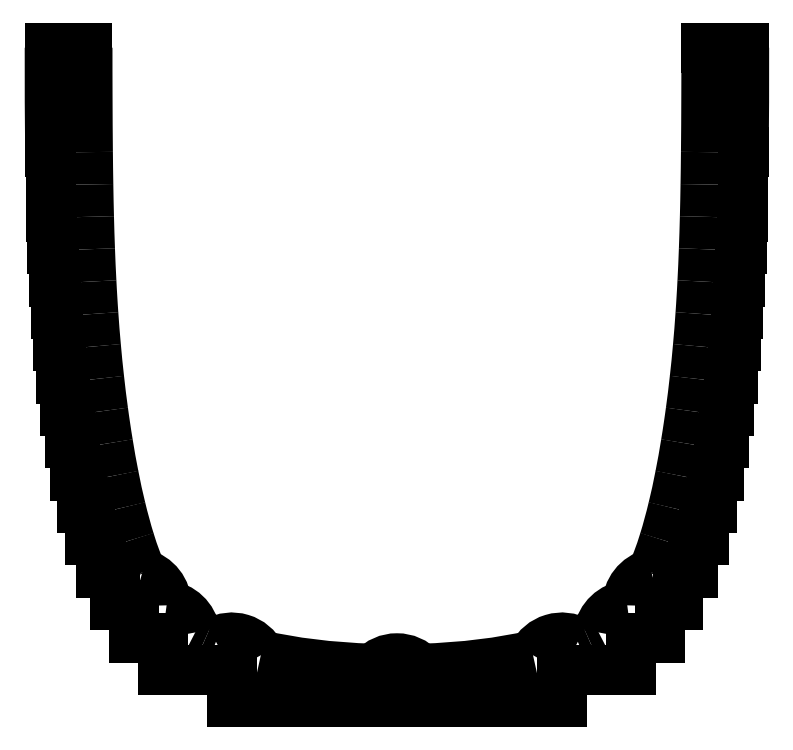
<metadata>
{"format":"dxf","ext":"dxf","renderer":"ezdxf+matplotlib","layout":"modelspace","background":"white","min_lineweight":24,"dpi":150}
</metadata>
<code>
0
SECTION
2
ENTITIES
0
ARC
8
0
10
-24.35
20
22.38
30
0
40
3
210
1.193e-31
220
1.577e-30
230
1
50
-0.3054
51
76.2
0
SPLINE
8
0
70
0
71
3
72
8
73
4
74
0
42
1e-09
43
1e-10
44
1e-10
40
0.4346
40
0.4346
40
0.4346
40
0.4346
40
0.4364
40
0.4364
40
0.4364
40
0.4364
10
-23.64
20
25.29
30
0
10
-23.65
20
25.32
30
0
10
-23.66
20
25.35
30
0
10
-23.67
20
25.38
30
0
0
SPLINE
8
0
70
0
71
3
72
11
73
7
74
0
42
1e-09
43
1e-10
44
1e-10
40
0.4364
40
0.4364
40
0.4364
40
0.4364
40
0.4589
40
0.4589
40
0.4589
40
0.4898
40
0.4898
40
0.4898
40
0.4898
10
-23.67
20
25.38
30
0
10
-23.84
20
25.75
30
0
10
-24
20
26.14
30
0
10
-24.15
20
26.55
30
0
10
-24.37
20
27.12
30
-3.553e-14
10
-24.58
20
27.73
30
-3.553e-14
10
-24.78
20
28.38
30
-3.553e-14
0
SPLINE
8
0
70
0
71
3
72
8
73
4
74
0
42
1e-09
43
1e-10
44
1e-10
40
0.4898
40
0.4898
40
0.4898
40
0.4898
40
0.5343
40
0.5343
40
0.5343
40
0.5343
10
-24.78
20
28.38
30
-3.553e-14
10
-25.06
20
29.31
30
0
10
-25.34
20
30.31
30
0
10
-25.59
20
31.38
30
0
0
SPLINE
8
0
70
0
71
3
72
8
73
4
74
0
42
1e-09
43
1e-10
44
1e-10
40
0.5343
40
0.5343
40
0.5343
40
0.5343
40
0.5742
40
0.5742
40
0.5742
40
0.5742
10
-25.59
20
31.38
30
0
10
-25.82
20
32.33
30
0
10
-26.04
20
33.34
30
0
10
-26.25
20
34.38
30
0
0
SPLINE
8
0
70
0
71
3
72
8
73
4
74
0
42
1e-09
43
1e-10
44
1e-10
40
0.5742
40
0.5742
40
0.5742
40
0.5742
40
0.6115
40
0.6115
40
0.6115
40
0.6115
10
-26.25
20
34.38
30
0
10
-26.44
20
35.35
30
0
10
-26.62
20
36.35
30
0
10
-26.78
20
37.38
30
0
0
SPLINE
8
0
70
0
71
3
72
11
73
7
74
0
42
1e-09
43
1e-10
44
1e-10
40
0.6115
40
0.6115
40
0.6115
40
0.6115
40
0.6312
40
0.6312
40
0.6312
40
0.6474
40
0.6474
40
0.6474
40
0.6474
10
-26.78
20
37.38
30
0
10
-26.87
20
37.92
30
0
10
-26.96
20
38.46
30
0
10
-27.04
20
39.02
30
3.553e-14
10
-27.11
20
39.47
30
3.553e-14
10
-27.17
20
39.92
30
3.553e-14
10
-27.23
20
40.38
30
3.553e-14
0
SPLINE
8
0
70
0
71
3
72
8
73
4
74
0
42
1e-09
43
1e-10
44
1e-10
40
0.6474
40
0.6474
40
0.6474
40
0.6474
40
0.6824
40
0.6824
40
0.6824
40
0.6824
10
-27.23
20
40.38
30
3.553e-14
10
-27.37
20
41.37
30
3.553e-14
10
-27.49
20
42.37
30
3.553e-14
10
-27.6
20
43.38
30
3.553e-14
0
SPLINE
8
0
70
0
71
3
72
8
73
4
74
0
42
1e-09
43
1e-10
44
1e-10
40
0.6824
40
0.6824
40
0.6824
40
0.6824
40
0.7169
40
0.7169
40
0.7169
40
0.7169
10
-27.6
20
43.38
30
3.553e-14
10
-27.71
20
44.37
30
3.553e-14
10
-27.81
20
45.37
30
3.553e-14
10
-27.9
20
46.38
30
3.553e-14
0
SPLINE
8
0
70
0
71
3
72
8
73
4
74
0
42
1e-09
43
1e-10
44
1e-10
40
0.7169
40
0.7169
40
0.7169
40
0.7169
40
0.7508
40
0.7508
40
0.7508
40
0.7508
10
-27.9
20
46.38
30
3.553e-14
10
-27.99
20
47.37
30
0
10
-28.07
20
48.37
30
0
10
-28.14
20
49.38
30
0
0
SPLINE
8
0
70
0
71
3
72
11
73
7
74
0
42
1e-09
43
1e-10
44
1e-10
40
0.7508
40
0.7508
40
0.7508
40
0.7508
40
0.7662
40
0.7662
40
0.7662
40
0.7844
40
0.7844
40
0.7844
40
0.7844
10
-28.14
20
49.38
30
0
10
-28.17
20
49.83
30
0
10
-28.2
20
50.29
30
0
10
-28.23
20
50.75
30
0
10
-28.26
20
51.29
30
0
10
-28.29
20
51.83
30
0
10
-28.32
20
52.38
30
0
0
SPLINE
8
0
70
0
71
3
72
8
73
4
74
0
42
1e-09
43
1e-10
44
1e-10
40
0.7844
40
0.7844
40
0.7844
40
0.7844
40
0.8173
40
0.8173
40
0.8173
40
0.8173
10
-28.32
20
52.38
30
0
10
-28.37
20
53.37
30
0
10
-28.42
20
54.37
30
0
10
-28.45
20
55.38
30
0
0
SPLINE
8
0
70
0
71
3
72
8
73
4
74
0
42
1e-09
43
1e-10
44
1e-10
40
0.8173
40
0.8173
40
0.8173
40
0.8173
40
0.8494
40
0.8494
40
0.8494
40
0.8494
10
-28.45
20
55.38
30
0
10
-28.49
20
56.36
30
0
10
-28.52
20
57.36
30
0
10
-28.55
20
58.38
30
0
0
SPLINE
8
0
70
0
71
3
72
8
73
4
74
0
42
1e-09
43
1e-10
44
1e-10
40
0.8494
40
0.8494
40
0.8494
40
0.8494
40
0.8806
40
0.8806
40
0.8806
40
0.8806
10
-28.55
20
58.38
30
0
10
-28.57
20
59.36
30
0
10
-28.59
20
60.36
30
0
10
-28.61
20
61.38
30
0
0
SPLINE
8
0
70
0
71
3
72
8
73
4
74
0
42
1e-09
43
1e-10
44
1e-10
40
0.8806
40
0.8806
40
0.8806
40
0.8806
40
0.9106
40
0.9106
40
0.9106
40
0.9106
10
-28.61
20
61.38
30
0
10
-28.62
20
62.36
30
0
10
-28.64
20
63.36
30
0
10
-28.65
20
64.38
30
0
0
SPLINE
8
0
70
0
71
3
72
11
73
7
74
0
42
1e-09
43
1e-10
44
1e-10
40
0.9106
40
0.9106
40
0.9106
40
0.9106
40
0.9601
40
0.9601
40
0.9601
40
1
40
1
40
1
40
1
10
-28.65
20
64.38
30
0
10
-28.66
20
66.06
30
3.553e-14
10
-28.67
20
67.79
30
3.553e-14
10
-28.68
20
69.58
30
3.553e-14
10
-28.68
20
71.03
30
3.553e-14
10
-28.69
20
72.52
30
0
10
-28.69
20
74.05
30
0
0
LINE
8
0
10
-28.69
20
74.05
30
2.263e-30
11
-32.19
21
74.05
31
-3.091e-31
0
SPLINE
8
0
70
0
71
3
72
8
73
4
74
0
42
1e-09
43
1e-10
44
1e-10
40
-1
40
-1
40
-1
40
-1
40
-0.9109
40
-0.9109
40
-0.9109
40
-0.9109
10
-32.19
20
74.05
30
0
10
-32.19
20
70.62
30
0
10
-32.18
20
67.42
30
0
10
-32.15
20
64.38
30
0
0
LINE
8
0
10
-32.15
20
64.38
30
0
11
-32.11
21
64.38
31
1.594e-46
0
LINE
8
0
10
-32.11
20
64.38
30
1.594e-46
11
-32.11
21
61.38
31
0
0
LINE
8
0
10
-32.11
20
61.38
30
0
11
-32.05
21
61.38
31
2.481e-46
0
LINE
8
0
10
-32.05
20
61.38
30
2.481e-46
11
-32.05
21
58.38
31
0
0
LINE
8
0
10
-32.05
20
58.38
30
0
11
-31.95
21
58.38
31
3.657e-46
0
LINE
8
0
10
-31.95
20
58.38
30
3.657e-46
11
-31.95
21
55.38
31
0
0
LINE
8
0
10
-31.95
20
55.38
30
0
11
-31.82
21
55.38
31
-1.972e-30
0
LINE
8
0
10
-31.82
20
55.38
30
-1.972e-30
11
-31.82
21
52.38
31
0
0
LINE
8
0
10
-31.82
20
52.38
30
0
11
-31.65
21
52.38
31
-1.234e-30
0
LINE
8
0
10
-31.65
20
52.38
30
-1.234e-30
11
-31.65
21
49.38
31
0
0
LINE
8
0
10
-31.65
20
49.38
30
0
11
-31.42
21
49.38
31
9.251e-46
0
LINE
8
0
10
-31.42
20
49.38
30
9.251e-46
11
-31.42
21
46.38
31
0
0
LINE
8
0
10
-31.42
20
46.38
30
0
11
-31.12
21
46.38
31
1.172e-45
0
LINE
8
0
10
-31.12
20
46.38
30
1.172e-45
11
-31.12
21
43.38
31
0
0
LINE
8
0
10
-31.12
20
43.38
30
0
11
-30.76
21
43.38
31
3.205e-30
0
LINE
8
0
10
-30.76
20
43.38
30
3.205e-30
11
-30.76
21
40.38
31
0
0
LINE
8
0
10
-30.76
20
40.38
30
0
11
-30.33
21
40.38
31
3.553e-14
0
LINE
8
0
10
-30.33
20
40.38
30
3.553e-14
11
-30.33
21
37.38
31
3.553e-14
0
LINE
8
0
10
-30.33
20
37.38
30
3.553e-14
11
-29.81
21
37.38
31
-2.476e-32
0
LINE
8
0
10
-29.81
20
37.38
30
-2.476e-32
11
-29.81
21
34.38
31
0
0
LINE
8
0
10
-29.81
20
34.38
30
0
11
-29.19
21
34.38
31
1.325e-30
0
LINE
8
0
10
-29.19
20
34.38
30
1.325e-30
11
-29.19
21
31.38
31
0
0
LINE
8
0
10
-29.19
20
31.38
30
0
11
-28.43
21
31.38
31
3.041e-45
0
LINE
8
0
10
-28.43
20
31.38
30
3.041e-45
11
-28.43
21
28.38
31
0
0
LINE
8
0
10
-28.43
20
28.38
30
0
11
-27.45
21
28.38
31
3.908e-45
0
LINE
8
0
10
-27.45
20
28.38
30
3.908e-45
11
-27.45
21
25.38
31
0
0
LINE
8
0
10
-27.45
20
25.38
30
0
11
-26.09
21
25.38
31
5.457e-45
0
LINE
8
0
10
-26.09
20
25.38
30
5.457e-45
11
-26.09
21
22.38
31
0
0
LINE
8
0
10
-26.09
20
22.38
30
0
11
-24.35
21
22.38
31
0
0
LINE
8
0
10
-24.35
20
22.38
30
0
11
-24.35
21
19.38
31
0
0
LINE
8
0
10
-24.35
20
19.38
30
0
11
-21.66
21
19.38
31
1.078e-44
0
LINE
8
0
10
-21.66
20
19.38
30
1.078e-44
11
-21.66
21
16.38
31
0
0
LINE
8
0
10
-21.66
20
16.38
30
0
11
-15.29
21
16.38
31
2.551e-44
0
LINE
8
0
10
-15.29
20
16.38
30
2.551e-44
11
-15.29
21
13.38
31
0
0
LINE
8
0
10
-15.29
20
13.38
30
0
11
-1.45
21
13.38
31
3.553e-14
0
LINE
8
0
10
-1.45
20
13.38
30
3.553e-14
11
-1.45
21
14.45
31
0
0
LINE
8
0
10
-1.45
20
14.45
30
0
11
1.45
21
14.45
31
-9.861e-31
0
LINE
8
0
10
1.45
20
14.45
30
-9.861e-31
11
1.45
21
13.38
31
3.553e-14
0
LINE
8
0
10
1.45
20
13.38
30
3.553e-14
11
15.29
21
13.38
31
3.553e-14
0
LINE
8
0
10
15.29
20
13.38
30
3.553e-14
11
15.29
21
16.38
31
0
0
LINE
8
0
10
15.29
20
16.38
30
0
11
21.66
21
16.38
31
2.551e-44
0
LINE
8
0
10
21.66
20
16.38
30
2.551e-44
11
21.66
21
19.38
31
3.553e-14
0
LINE
8
0
10
21.66
20
19.38
30
3.553e-14
11
24.35
21
19.38
31
3.553e-14
0
LINE
8
0
10
24.35
20
19.38
30
3.553e-14
11
24.35
21
22.38
31
3.553e-14
0
LINE
8
0
10
24.35
20
22.38
30
3.553e-14
11
26.09
21
22.38
31
3.553e-14
0
LINE
8
0
10
26.09
20
22.38
30
3.553e-14
11
26.09
21
25.38
31
0
0
LINE
8
0
10
26.09
20
25.38
30
0
11
27.45
21
25.38
31
5.457e-45
0
LINE
8
0
10
27.45
20
25.38
30
5.457e-45
11
27.45
21
28.38
31
0
0
LINE
8
0
10
27.45
20
28.38
30
0
11
28.43
21
28.38
31
3.908e-45
0
LINE
8
0
10
28.43
20
28.38
30
3.908e-45
11
28.43
21
31.38
31
0
0
LINE
8
0
10
28.43
20
31.38
30
0
11
29.19
21
31.38
31
3.041e-45
0
LINE
8
0
10
29.19
20
31.38
30
3.041e-45
11
29.19
21
34.38
31
0
0
LINE
8
0
10
29.19
20
34.38
30
0
11
29.81
21
34.38
31
-3.553e-14
0
LINE
8
0
10
29.81
20
34.38
30
-3.553e-14
11
29.81
21
37.38
31
-3.553e-14
0
LINE
8
0
10
29.81
20
37.38
30
-3.553e-14
11
30.33
21
37.38
31
-3.553e-14
0
LINE
8
0
10
30.33
20
37.38
30
-3.553e-14
11
30.33
21
40.38
31
-3.553e-14
0
LINE
8
0
10
30.33
20
40.38
30
-3.553e-14
11
30.76
21
40.38
31
-5.302e-32
0
LINE
8
0
10
30.76
20
40.38
30
-5.302e-32
11
30.76
21
43.38
31
0
0
LINE
8
0
10
30.76
20
43.38
30
0
11
31.12
21
43.38
31
9.861e-31
0
LINE
8
0
10
31.12
20
43.38
30
9.861e-31
11
31.12
21
46.38
31
0
0
LINE
8
0
10
31.12
20
46.38
30
0
11
31.42
21
46.38
31
1.172e-45
0
LINE
8
0
10
31.42
20
46.38
30
1.172e-45
11
31.42
21
49.38
31
0
0
LINE
8
0
10
31.42
20
49.38
30
0
11
31.65
21
49.38
31
9.251e-46
0
LINE
8
0
10
31.65
20
49.38
30
9.251e-46
11
31.65
21
52.38
31
0
0
LINE
8
0
10
31.65
20
52.38
30
0
11
31.82
21
52.38
31
-2.279e-30
0
LINE
8
0
10
31.82
20
52.38
30
-2.279e-30
11
31.82
21
55.38
31
0
0
LINE
8
0
10
31.82
20
55.38
30
0
11
31.95
21
55.38
31
1.294e-30
0
LINE
8
0
10
31.95
20
55.38
30
1.294e-30
11
31.95
21
58.38
31
0
0
LINE
8
0
10
31.95
20
58.38
30
0
11
32.05
21
58.38
31
3.657e-46
0
LINE
8
0
10
32.05
20
58.38
30
3.657e-46
11
32.05
21
61.38
31
0
0
LINE
8
0
10
32.05
20
61.38
30
0
11
32.11
21
61.38
31
2.481e-46
0
LINE
8
0
10
32.11
20
61.38
30
2.481e-46
11
32.11
21
64.38
31
0
0
LINE
8
0
10
32.11
20
64.38
30
0
11
32.15
21
64.38
31
-3.553e-14
0
SPLINE
8
0
70
0
71
3
72
8
73
4
74
0
42
1e-09
43
1e-10
44
1e-10
40
0.9109
40
0.9109
40
0.9109
40
0.9109
40
1
40
1
40
1
40
1
10
32.15
20
64.38
30
-3.553e-14
10
32.18
20
67.42
30
0
10
32.19
20
70.62
30
0
10
32.19
20
74.05
30
0
0
LINE
8
0
10
32.19
20
74.05
30
-1.221e-30
11
28.69
21
74.05
31
-1.402e-44
0
SPLINE
8
0
70
0
71
3
72
11
73
7
74
0
42
1e-09
43
1e-10
44
1e-10
40
-1
40
-1
40
-1
40
-1
40
-0.9601
40
-0.9601
40
-0.9601
40
-0.9106
40
-0.9106
40
-0.9106
40
-0.9106
10
28.69
20
74.05
30
0
10
28.69
20
72.52
30
0
10
28.68
20
71.03
30
0
10
28.68
20
69.58
30
0
10
28.67
20
67.79
30
0
10
28.66
20
66.06
30
0
10
28.65
20
64.38
30
-3.553e-14
0
SPLINE
8
0
70
0
71
3
72
8
73
4
74
0
42
1e-09
43
1e-10
44
1e-10
40
-0.9106
40
-0.9106
40
-0.9106
40
-0.9106
40
-0.8806
40
-0.8806
40
-0.8806
40
-0.8806
10
28.65
20
64.38
30
-3.553e-14
10
28.64
20
63.36
30
-3.553e-14
10
28.62
20
62.36
30
-3.553e-14
10
28.61
20
61.38
30
-3.553e-14
0
SPLINE
8
0
70
0
71
3
72
8
73
4
74
0
42
1e-09
43
1e-10
44
1e-10
40
-0.8806
40
-0.8806
40
-0.8806
40
-0.8806
40
-0.8494
40
-0.8494
40
-0.8494
40
-0.8494
10
28.61
20
61.38
30
-3.553e-14
10
28.59
20
60.36
30
-3.553e-14
10
28.57
20
59.36
30
-3.553e-14
10
28.55
20
58.38
30
-3.553e-14
0
SPLINE
8
0
70
0
71
3
72
8
73
4
74
0
42
1e-09
43
1e-10
44
1e-10
40
-0.8494
40
-0.8494
40
-0.8494
40
-0.8494
40
-0.8173
40
-0.8173
40
-0.8173
40
-0.8173
10
28.55
20
58.38
30
-3.553e-14
10
28.52
20
57.36
30
0
10
28.49
20
56.36
30
0
10
28.45
20
55.38
30
0
0
SPLINE
8
0
70
0
71
3
72
8
73
4
74
0
42
1e-09
43
1e-10
44
1e-10
40
-0.8173
40
-0.8173
40
-0.8173
40
-0.8173
40
-0.7844
40
-0.7844
40
-0.7844
40
-0.7844
10
28.45
20
55.38
30
0
10
28.42
20
54.37
30
0
10
28.37
20
53.37
30
0
10
28.32
20
52.38
30
0
0
SPLINE
8
0
70
0
71
3
72
11
73
7
74
0
42
1e-09
43
1e-10
44
1e-10
40
-0.7844
40
-0.7844
40
-0.7844
40
-0.7844
40
-0.7662
40
-0.7662
40
-0.7662
40
-0.7508
40
-0.7508
40
-0.7508
40
-0.7508
10
28.32
20
52.38
30
0
10
28.29
20
51.83
30
0
10
28.26
20
51.29
30
0
10
28.23
20
50.75
30
0
10
28.2
20
50.29
30
0
10
28.17
20
49.83
30
0
10
28.14
20
49.38
30
0
0
SPLINE
8
0
70
0
71
3
72
8
73
4
74
0
42
1e-09
43
1e-10
44
1e-10
40
-0.7508
40
-0.7508
40
-0.7508
40
-0.7508
40
-0.7169
40
-0.7169
40
-0.7169
40
-0.7169
10
28.14
20
49.38
30
0
10
28.07
20
48.37
30
0
10
27.99
20
47.37
30
0
10
27.9
20
46.38
30
0
0
SPLINE
8
0
70
0
71
3
72
8
73
4
74
0
42
1e-09
43
1e-10
44
1e-10
40
-0.7169
40
-0.7169
40
-0.7169
40
-0.7169
40
-0.6824
40
-0.6824
40
-0.6824
40
-0.6824
10
27.9
20
46.38
30
0
10
27.81
20
45.37
30
0
10
27.71
20
44.37
30
0
10
27.6
20
43.38
30
0
0
SPLINE
8
0
70
0
71
3
72
8
73
4
74
0
42
1e-09
43
1e-10
44
1e-10
40
-0.6824
40
-0.6824
40
-0.6824
40
-0.6824
40
-0.6474
40
-0.6474
40
-0.6474
40
-0.6474
10
27.6
20
43.38
30
0
10
27.49
20
42.37
30
0
10
27.37
20
41.37
30
0
10
27.23
20
40.38
30
0
0
SPLINE
8
0
70
0
71
3
72
11
73
7
74
0
42
1e-09
43
1e-10
44
1e-10
40
-0.6474
40
-0.6474
40
-0.6474
40
-0.6474
40
-0.6312
40
-0.6312
40
-0.6312
40
-0.6115
40
-0.6115
40
-0.6115
40
-0.6115
10
27.23
20
40.38
30
0
10
27.17
20
39.92
30
0
10
27.11
20
39.47
30
0
10
27.04
20
39.02
30
0
10
26.96
20
38.46
30
-3.553e-14
10
26.87
20
37.92
30
-3.553e-14
10
26.78
20
37.38
30
-3.553e-14
0
SPLINE
8
0
70
0
71
3
72
8
73
4
74
0
42
1e-09
43
1e-10
44
1e-10
40
-0.6115
40
-0.6115
40
-0.6115
40
-0.6115
40
-0.5742
40
-0.5742
40
-0.5742
40
-0.5742
10
26.78
20
37.38
30
-3.553e-14
10
26.62
20
36.35
30
-3.553e-14
10
26.44
20
35.35
30
-3.553e-14
10
26.25
20
34.38
30
-3.553e-14
0
SPLINE
8
0
70
0
71
3
72
8
73
4
74
0
42
1e-09
43
1e-10
44
1e-10
40
-0.5742
40
-0.5742
40
-0.5742
40
-0.5742
40
-0.5343
40
-0.5343
40
-0.5343
40
-0.5343
10
26.25
20
34.38
30
-3.553e-14
10
26.04
20
33.34
30
-3.553e-14
10
25.82
20
32.33
30
-3.553e-14
10
25.59
20
31.38
30
-3.553e-14
0
SPLINE
8
0
70
0
71
3
72
8
73
4
74
0
42
1e-09
43
1e-10
44
1e-10
40
-0.5343
40
-0.5343
40
-0.5343
40
-0.5343
40
-0.4898
40
-0.4898
40
-0.4898
40
-0.4898
10
25.59
20
31.38
30
-3.553e-14
10
25.34
20
30.31
30
-3.553e-14
10
25.06
20
29.31
30
-3.553e-14
10
24.78
20
28.38
30
0
0
SPLINE
8
0
70
0
71
3
72
11
73
7
74
0
42
1e-09
43
1e-10
44
1e-10
40
-0.4898
40
-0.4898
40
-0.4898
40
-0.4898
40
-0.4589
40
-0.4589
40
-0.4589
40
-0.4364
40
-0.4364
40
-0.4364
40
-0.4364
10
24.78
20
28.38
30
0
10
24.58
20
27.73
30
0
10
24.37
20
27.12
30
0
10
24.15
20
26.55
30
0
10
24
20
26.14
30
0
10
23.84
20
25.75
30
0
10
23.67
20
25.38
30
0
0
SPLINE
8
0
70
0
71
3
72
8
73
4
74
0
42
1e-09
43
1e-10
44
1e-10
40
-0.4364
40
-0.4364
40
-0.4364
40
-0.4364
40
-0.4346
40
-0.4346
40
-0.4346
40
-0.4346
10
23.67
20
25.38
30
0
10
23.66
20
25.35
30
0
10
23.65
20
25.32
30
0
10
23.64
20
25.29
30
0
0
ARC
8
0
10
24.35
20
22.38
30
3.553e-14
40
3
210
-2.825e-15
220
1.15e-14
230
1
50
103.8
51
180.3
0
ARC
8
0
10
21.66
20
19.38
30
3.553e-14
40
3
210
-3.563e-31
220
1.285e-30
230
1
50
95.92
51
170.9
0
SPLINE
8
0
70
0
71
3
72
11
73
7
74
0
42
1e-09
43
1e-10
44
1e-10
40
-0.2641
40
-0.2641
40
-0.2641
40
-0.2641
40
-0.25
40
-0.25
40
-0.25
40
-0.2419
40
-0.2419
40
-0.2419
40
-0.2419
10
18.7
20
19.85
30
0
10
18.5
20
19.75
30
0
10
18.3
20
19.65
30
0
10
18.09
20
19.55
30
0
10
17.97
20
19.49
30
0
10
17.84
20
19.43
30
0
10
17.72
20
19.38
30
0
0
SPLINE
8
0
70
0
71
3
72
8
73
4
74
0
42
1e-09
43
1e-10
44
1e-10
40
-0.2419
40
-0.2419
40
-0.2419
40
-0.2419
40
-0.2228
40
-0.2228
40
-0.2228
40
-0.2228
10
17.72
20
19.38
30
0
10
17.42
20
19.24
30
0
10
17.1
20
19.11
30
0
10
16.77
20
18.99
30
0
0
ARC
8
0
10
15.29
20
16.38
30
0
40
3
210
-3.429e-31
220
1.948e-31
230
1
50
60.4
51
153.1
0
SPLINE
8
0
70
0
71
3
72
8
73
4
74
0
42
1e-09
43
1e-10
44
1e-10
40
-0.1527
40
-0.1527
40
-0.1527
40
-0.1527
40
-0.02318
40
-0.02318
40
-0.02318
40
-0.02318
10
12.62
20
17.73
30
0
10
9.721
20
17.07
30
0
10
6.223
20
16.61
30
3.553e-14
10
2.206
20
16.49
30
0
0
ARC
8
0
10
-4.915e-13
20
14.45
30
0
40
3
210
6.1e-31
220
5.623e-31
230
1
50
42.67
51
137.3
0
SPLINE
8
0
70
0
71
3
72
8
73
4
74
0
42
1e-09
43
1e-10
44
1e-10
40
0.02318
40
0.02318
40
0.02318
40
0.02318
40
0.1527
40
0.1527
40
0.1527
40
0.1527
10
-2.206
20
16.49
30
0
10
-6.223
20
16.61
30
0
10
-9.721
20
17.07
30
3.553e-14
10
-12.62
20
17.73
30
3.553e-14
0
ARC
8
0
10
-15.29
20
16.38
30
2.551e-44
40
3
210
-1.056e-14
220
-5.358e-15
230
1
50
26.9
51
119.6
0
SPLINE
8
0
70
0
71
3
72
8
73
4
74
0
42
1e-09
43
1e-10
44
1e-10
40
0.2228
40
0.2228
40
0.2228
40
0.2228
40
0.2419
40
0.2419
40
0.2419
40
0.2419
10
-16.77
20
18.99
30
0
10
-17.1
20
19.11
30
0
10
-17.42
20
19.24
30
0
10
-17.72
20
19.38
30
0
0
SPLINE
8
0
70
0
71
3
72
11
73
7
74
0
42
1e-09
43
1e-10
44
1e-10
40
0.2419
40
0.2419
40
0.2419
40
0.2419
40
0.25
40
0.25
40
0.25
40
0.2641
40
0.2641
40
0.2641
40
0.2641
10
-17.72
20
19.38
30
0
10
-17.84
20
19.43
30
0
10
-17.97
20
19.49
30
0
10
-18.09
20
19.55
30
0
10
-18.3
20
19.65
30
0
10
-18.5
20
19.75
30
0
10
-18.7
20
19.85
30
0
0
ARC
8
0
10
-21.66
20
19.38
30
1.078e-44
40
3
210
3.113e-32
220
-1.947e-31
230
1
50
9.083
51
84.08
0
ENDSEC
0
EOF

</code>
